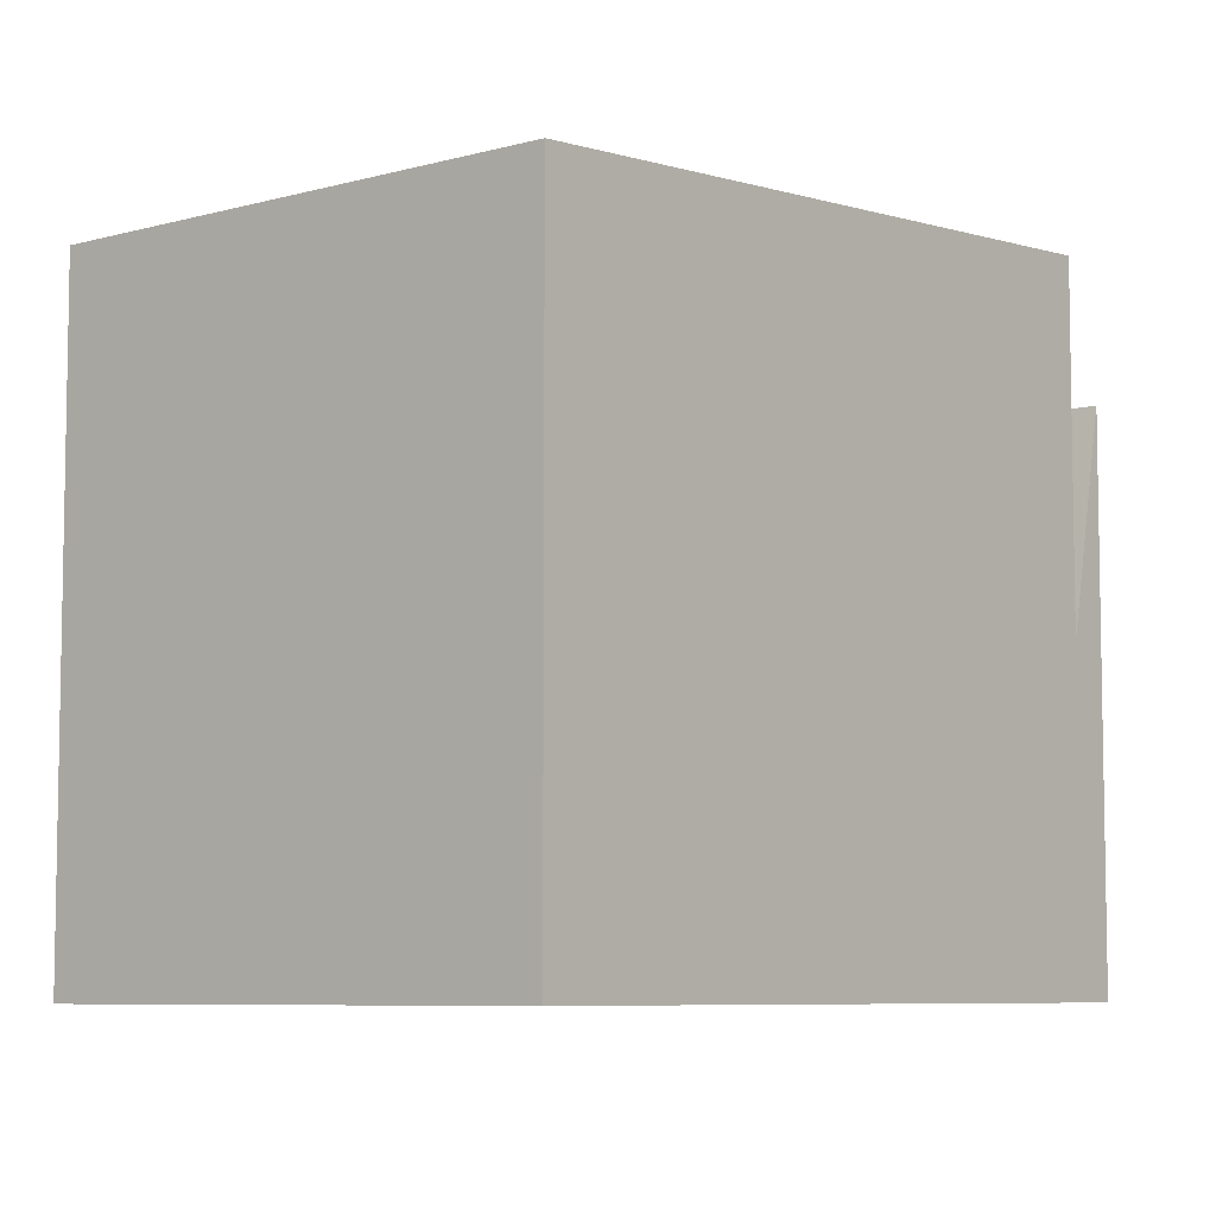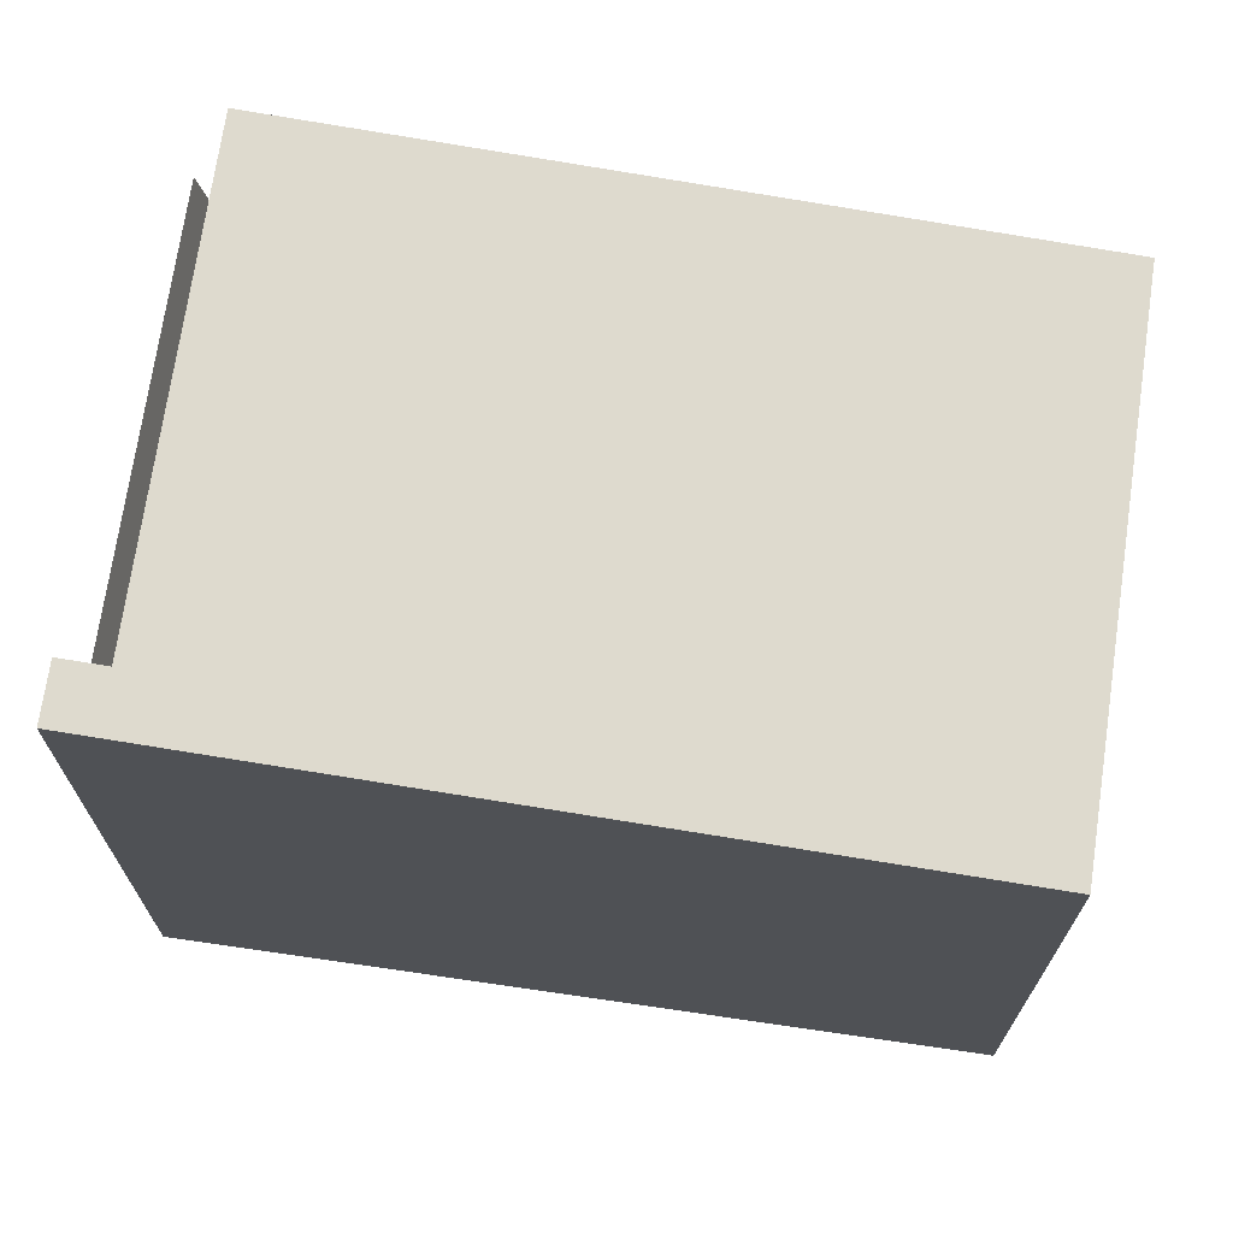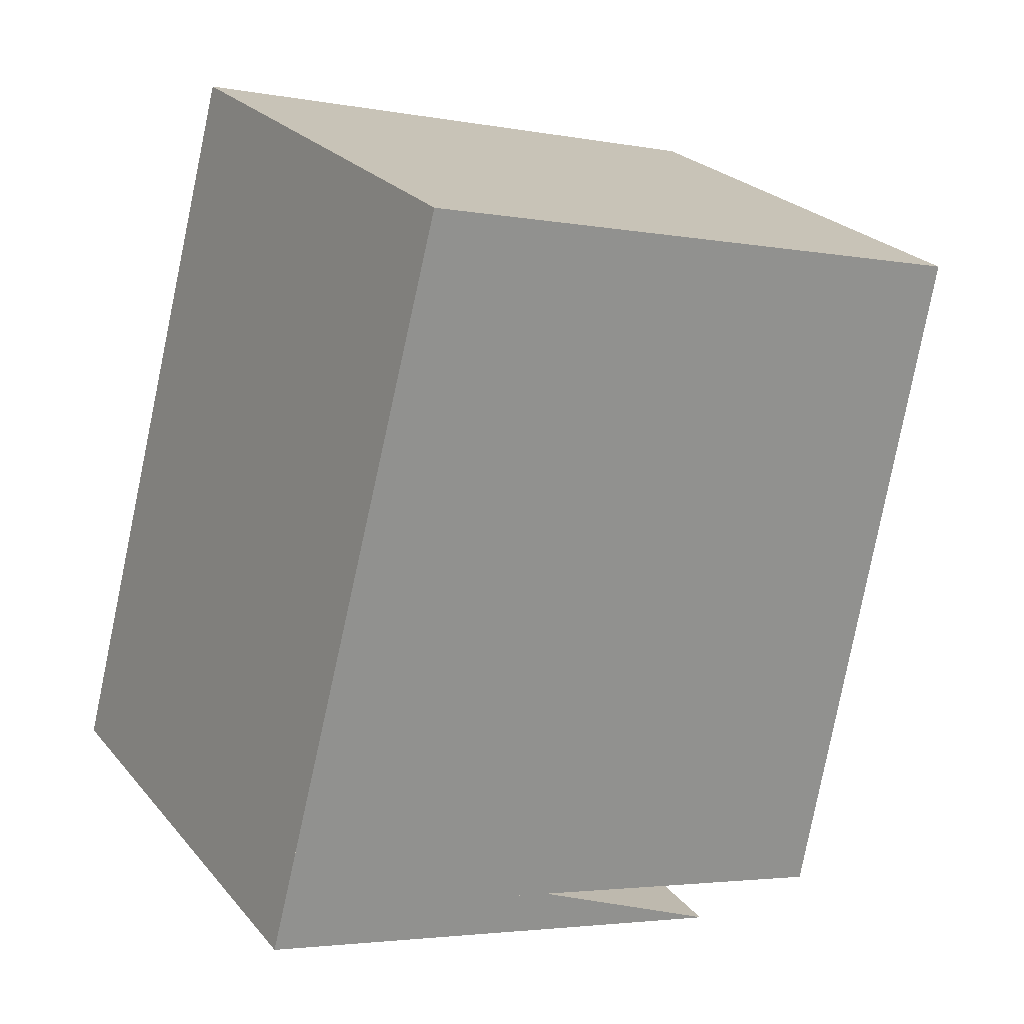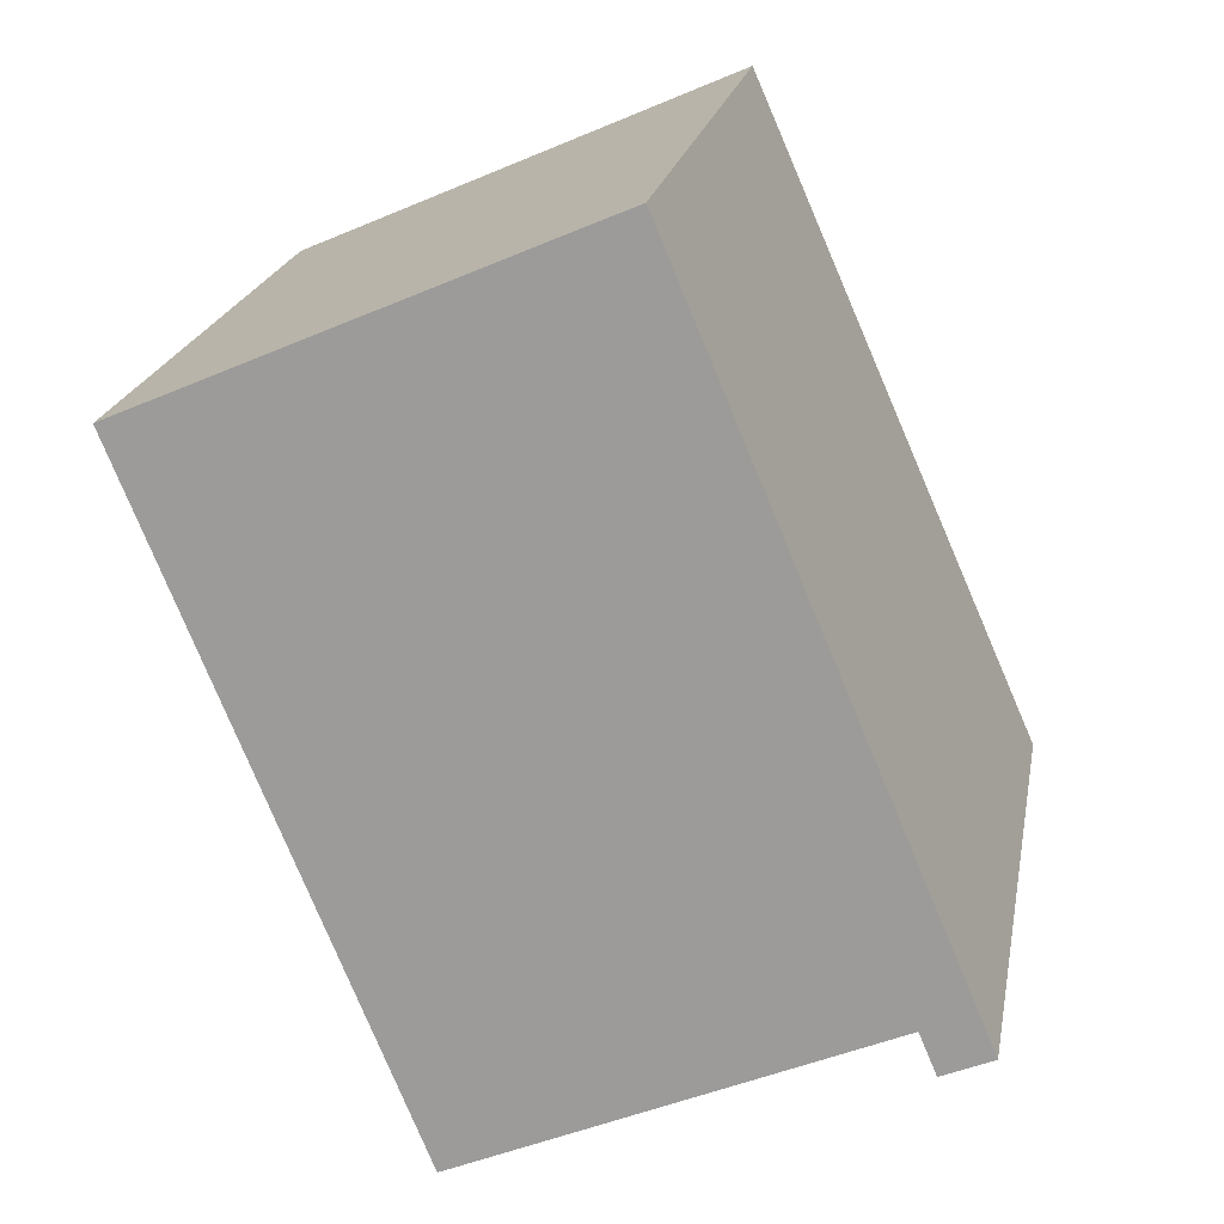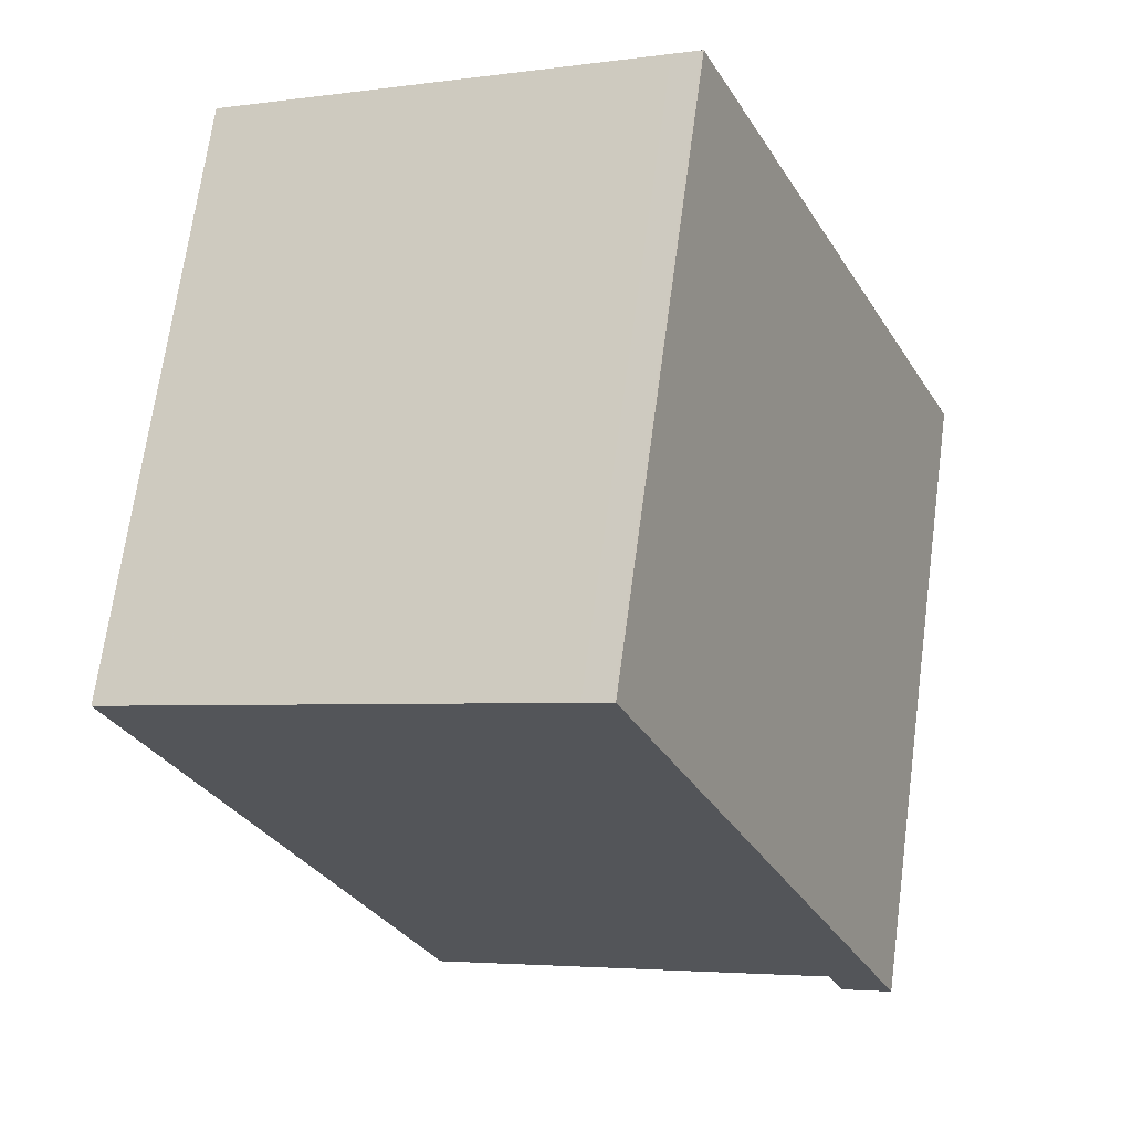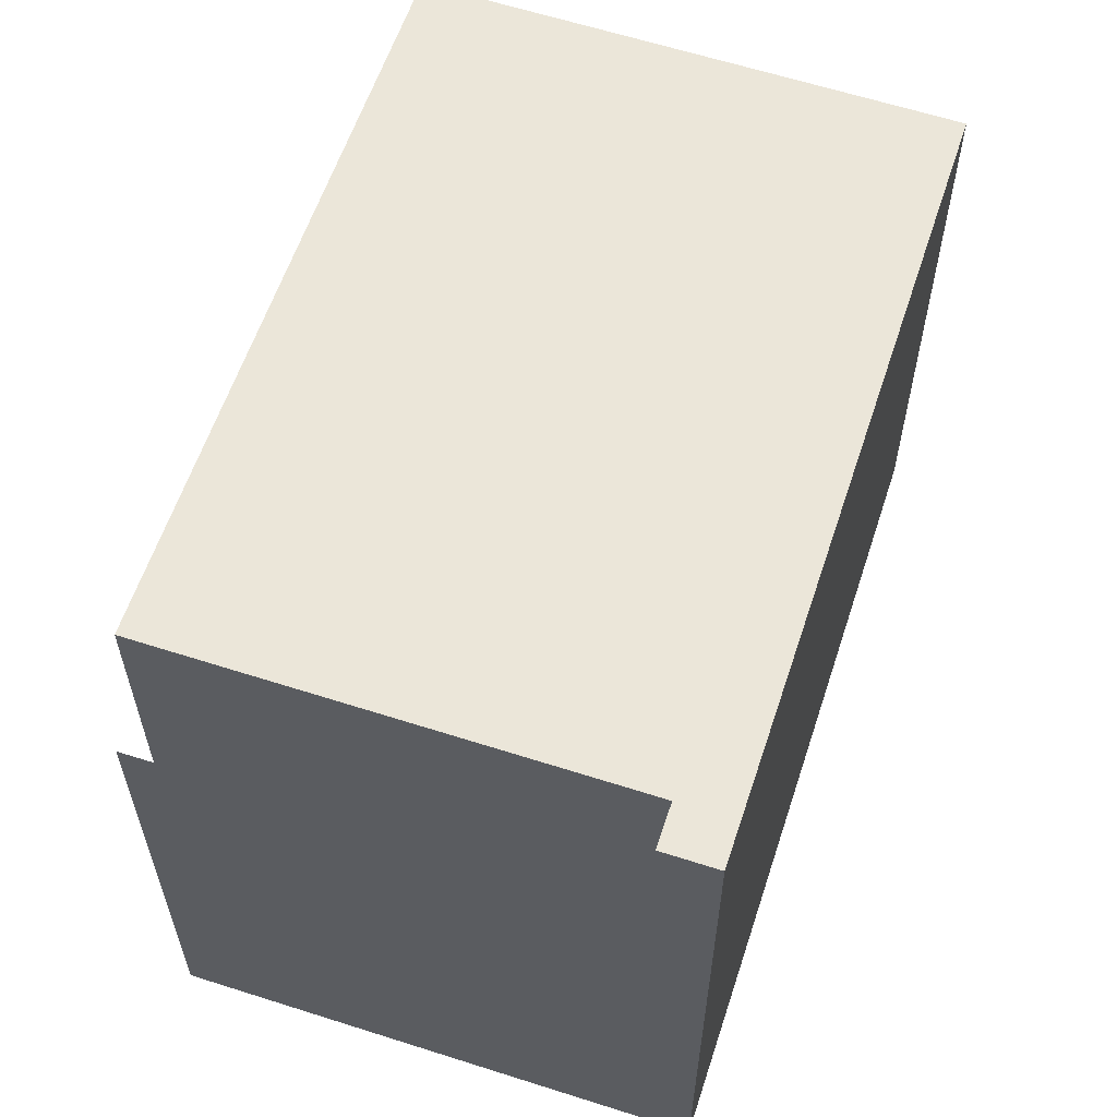
<metadata>
{"format":"obj","ext":"obj","renderer":"f3d","projection":"perspective","resolution":1024,"background":"white","views":[{"elev":-7.0,"azim":-116.9,"up":"+Z"},{"elev":71.3,"azim":122.1,"up":"+Z"},{"elev":-3.3,"azim":-122.7,"up":"+Y"},{"elev":20.9,"azim":10.4,"up":"+Y"},{"elev":69.2,"azim":7.7,"up":"+Y"},{"elev":61.9,"azim":41.8,"up":"+Z"}]}
</metadata>
<code>
v 155.8 -2295 5.971
v 148.8 -2291 5.513
v 153 -2289 5.515
v 151.6 -2297 4.78
v 148.9 -2291 5.524
v 153.1 -2289 5.526
v 153 -2289 5.515
v 153.1 -2289 5.526
v 155.8 -2295 5.971
v 148.8 -2291 5.513
v 148.9 -2291 5.524
v 151.5 -2296 5.943
v 155.6 -2295 5.945
v 151.5 -2296 5.943
v 149 -2291 5.532
v 153.1 -2289 5.534
v 149 -2291 5.532
v 152.6 -2289 5.526
v 152.7 -2289 5.534
v 155.2 -2295 5.945
v 149.6 -2290 5.524
v 149.6 -2291 5.532
v 152.1 -2296 5.943
v 150.2 -2292 5.628
v 153.3 -2290 5.63
v 149.5 -2292 5.628
v 151.5 -2296 5.943
v 155.4 -2295 5.971
v 151.6 -2297 4.78
v 151.5 -2296 2.824
v 151.5 -2296 2.824
v 155.2 -2295 2.841
v 152.1 -2296 2.827
v 151.5 -2296 2.824
v 155.4 -2295 4.797
v 151.5 -2296 2.824
v 151.5 -2296 5.943
v 155.6 -2295 5.945
v 155.2 -2295 2.841
v 155.2 -2295 5.945
v 153.1 -2289 5.534
v 152.6 -2289 5.515
v 155.4 -2295 5.971
v 155.4 -2295 4.797
v 155.2 -2295 2.841
v 155.2 -2295 5.945
v 152.1 -2296 2.827
v 152.1 -2296 5.943
v 149.5 -2290 5.513
v 152.3 -2297 4.783
v 149.5 -2292 5.628
v 153.7 -2290 5.63
v 153.7 -2290 5.63
v 152.8 -2289 5.515
v 152.8 -2289 5.526
v 155.4 -2295 5.945
v 155.5 -2295 5.971
v 152.9 -2289 5.534
v 153.5 -2290 5.63
v 155.8 -2295 5.971
v 155.8 -2295 5.971
v 155.8 -2295 0
v 155.8 -2295 0
v 148.8 -2291 5.513
v 148.8 -2291 5.513
v 148.8 -2291 0
v 148.8 -2291 0
v 153.1 -2289 5.526
v 153 -2289 5.515
v 153 -2289 0
v 153.1 -2289 8.882e-16
v 151.5 -2296 2.824
v 151.6 -2297 4.78
v 151.6 -2297 0
v 151.5 -2296 0
v 148.8 -2291 5.513
v 148.9 -2291 5.524
v 148.9 -2291 0
v 148.8 -2291 0
v 153.1 -2289 5.534
v 153.1 -2289 5.526
v 153.1 -2289 8.882e-16
v 153.1 -2289 0
v 153 -2289 5.515
v 153 -2289 5.515
v 153 -2289 -8.882e-16
v 153 -2289 0
v 155.5 -2295 5.971
v 155.8 -2295 5.971
v 155.8 -2295 0
v 155.5 -2295 0
v 149.5 -2290 5.513
v 148.8 -2291 5.513
v 148.8 -2291 0
v 149.5 -2290 0
v 149.5 -2292 5.628
v 151.5 -2296 5.943
v 151.5 -2296 0
v 149.5 -2292 0
v 148.9 -2291 5.524
v 149 -2291 5.532
v 149 -2291 0
v 148.9 -2291 0
v 151.6 -2297 4.78
v 151.6 -2297 4.78
v 151.6 -2297 8.882e-16
v 151.6 -2297 0
v 155.8 -2295 5.971
v 155.6 -2295 5.945
v 155.6 -2295 0
v 155.8 -2295 0
v 153.7 -2290 5.63
v 153.1 -2289 5.534
v 153.1 -2289 0
v 153.7 -2290 -8.882e-16
v 152.8 -2289 5.515
v 152.6 -2289 5.515
v 152.6 -2289 8.882e-16
v 152.8 -2289 0
v 152.3 -2297 4.783
v 155.4 -2295 4.797
v 155.4 -2295 8.882e-16
v 152.3 -2297 0
v 152.6 -2289 5.515
v 149.5 -2290 5.513
v 149.5 -2290 0
v 152.6 -2289 8.882e-16
v 151.6 -2297 4.78
v 152.3 -2297 4.783
v 152.3 -2297 0
v 151.6 -2297 8.882e-16
v 149 -2291 5.532
v 149.5 -2292 5.628
v 149.5 -2292 0
v 149 -2291 0
v 155.6 -2295 5.945
v 153.7 -2290 5.63
v 153.7 -2290 -8.882e-16
v 155.6 -2295 0
v 153 -2289 5.515
v 152.8 -2289 5.515
v 152.8 -2289 0
v 153 -2289 -8.882e-16
v 155.4 -2295 5.971
v 155.5 -2295 5.971
v 155.5 -2295 0
v 155.4 -2295 0
v 155.8 -2295 0
v 151.6 -2297 0
v 148.8 -2291 0
v 153 -2289 0
f 30 29 4 31
f 11 5 2 10
f 7 3 6 8
f 38 1 9 13
f 21 11 10 49
f 24 23 12 26
f 26 12 14 51
f 22 15 11 21
f 17 5 11 15
f 58 19 18 55
f 56 20 25 59
f 21 18 19 22
f 25 20 23 24
f 24 22 19 25
f 26 15 22 24
f 50 29 30 33
f 37 27 34 36
f 53 38 13 52
f 39 35 28 40
f 16 8 6 41
f 55 18 42 54
f 57 43 20 56
f 47 45 46 48
f 48 37 36 47
f 49 42 18 21
f 33 32 44 50
f 51 17 15 26
f 59 25 19 58
f 52 16 41 53
f 54 7 8 55
f 56 13 9 57
f 58 16 52 59
f 55 8 16 58
f 59 52 13 56
f 61 62 63 60
f 65 66 67 64
f 69 70 71 68
f 73 74 75 72
f 77 78 79 76
f 81 82 83 80
f 85 86 87 84
f 89 90 91 88
f 93 94 95 92
f 97 98 99 96
f 101 102 103 100
f 105 106 107 104
f 109 110 111 108
f 113 114 115 112
f 117 118 119 116
f 121 122 123 120
f 125 126 127 124
f 129 130 131 128
f 133 134 135 132
f 137 138 139 136
f 141 142 143 140
f 145 146 147 144
f 149 150 151 148

</code>
